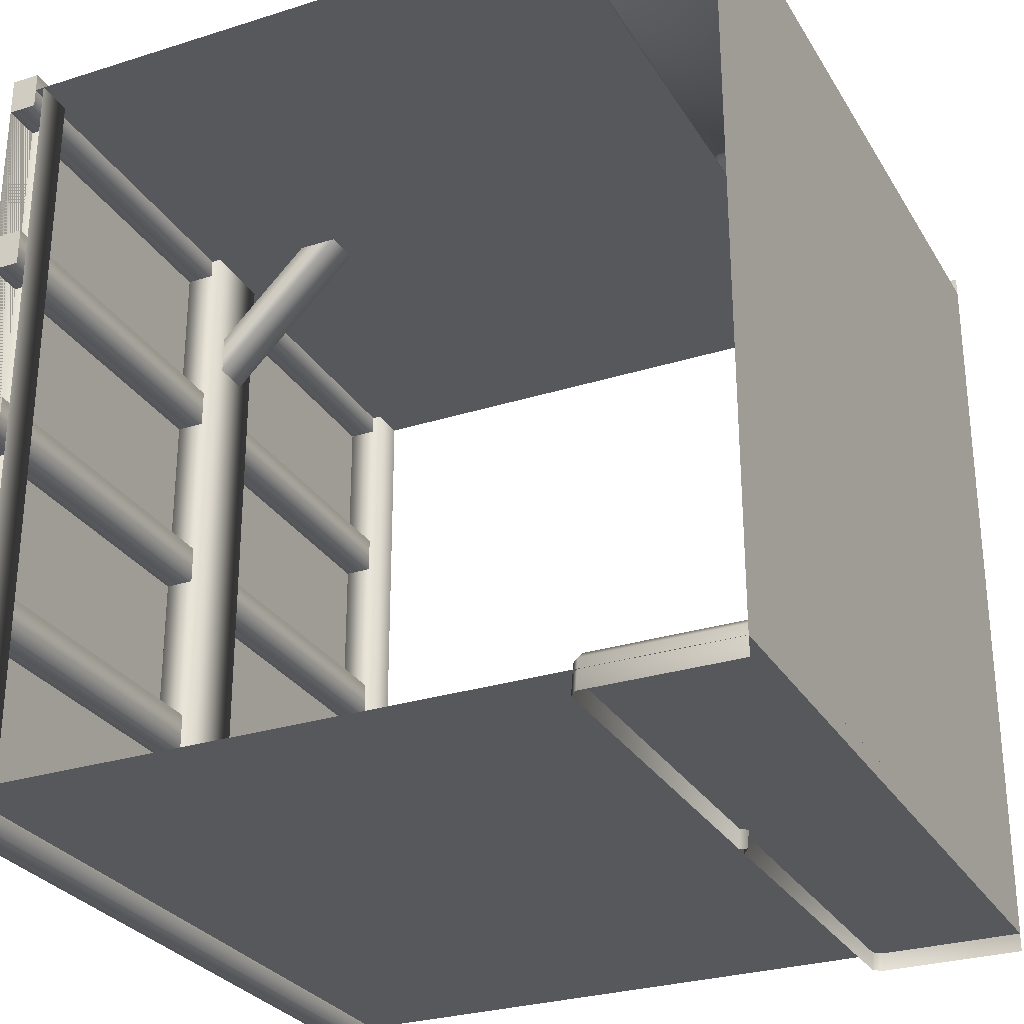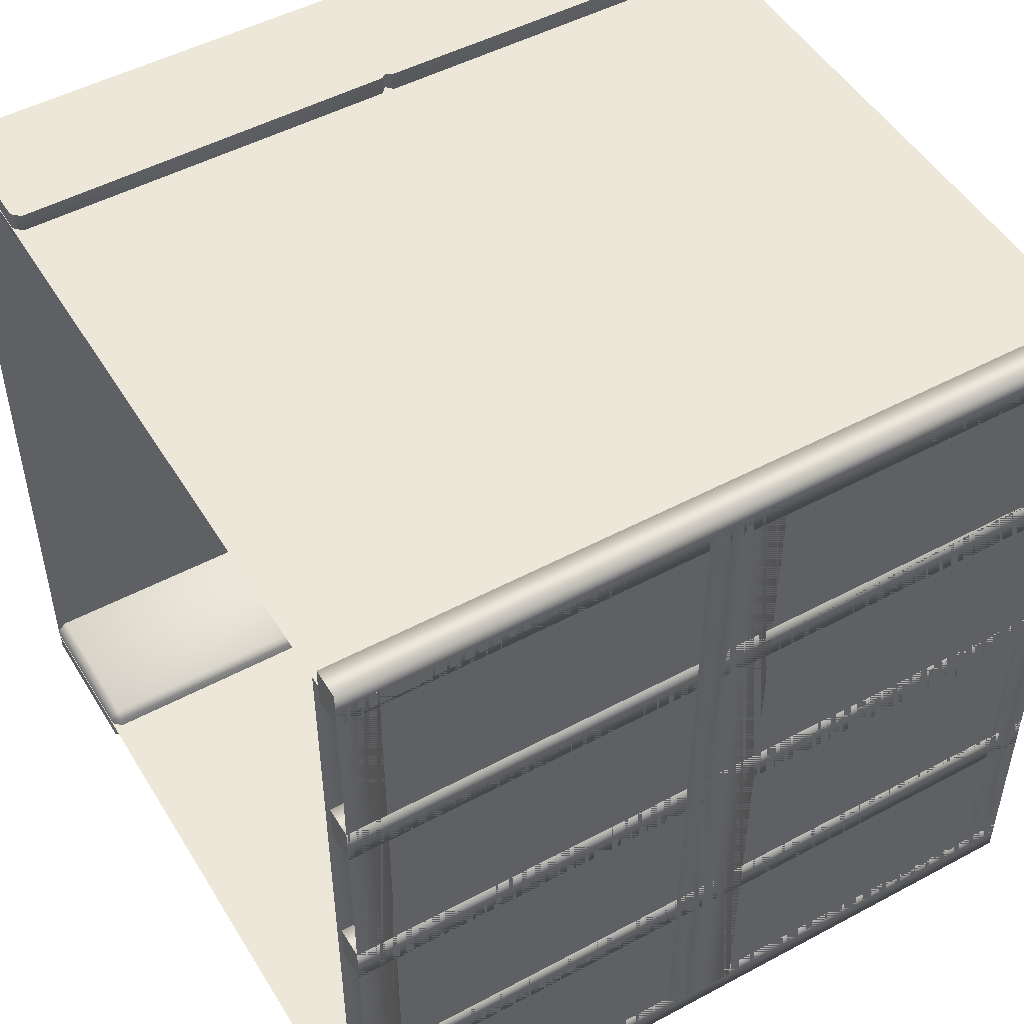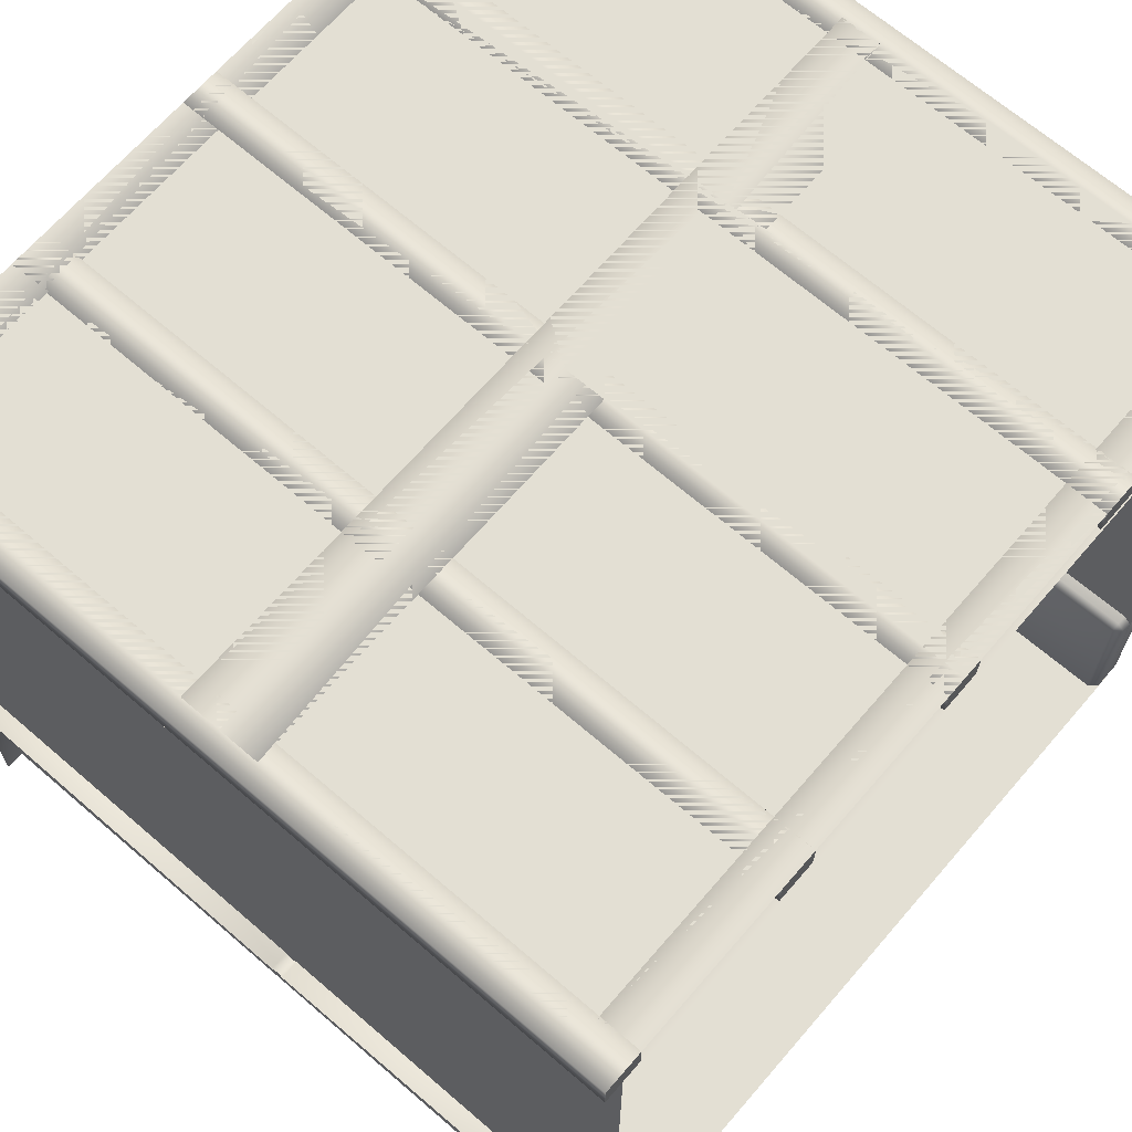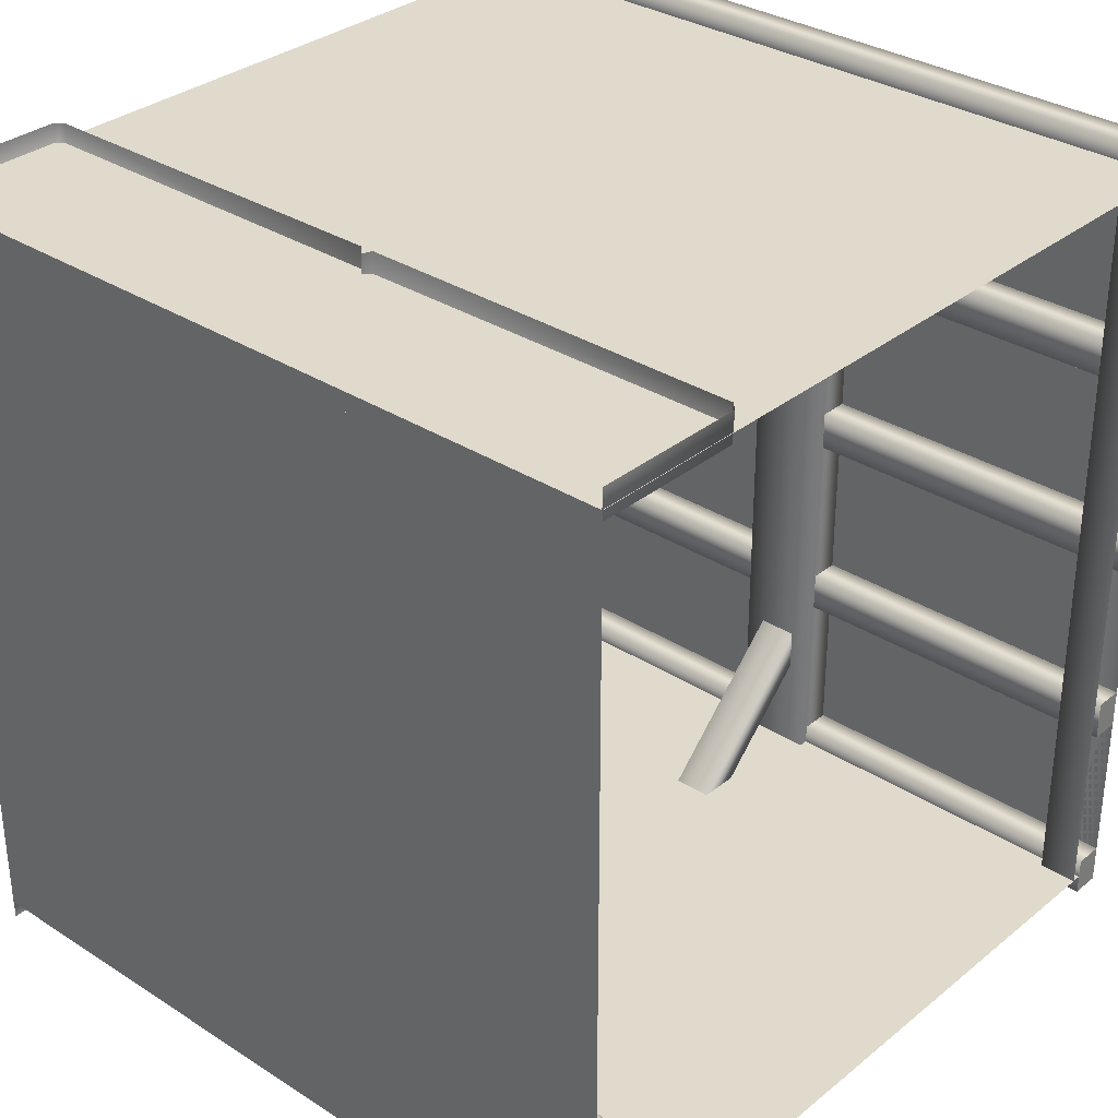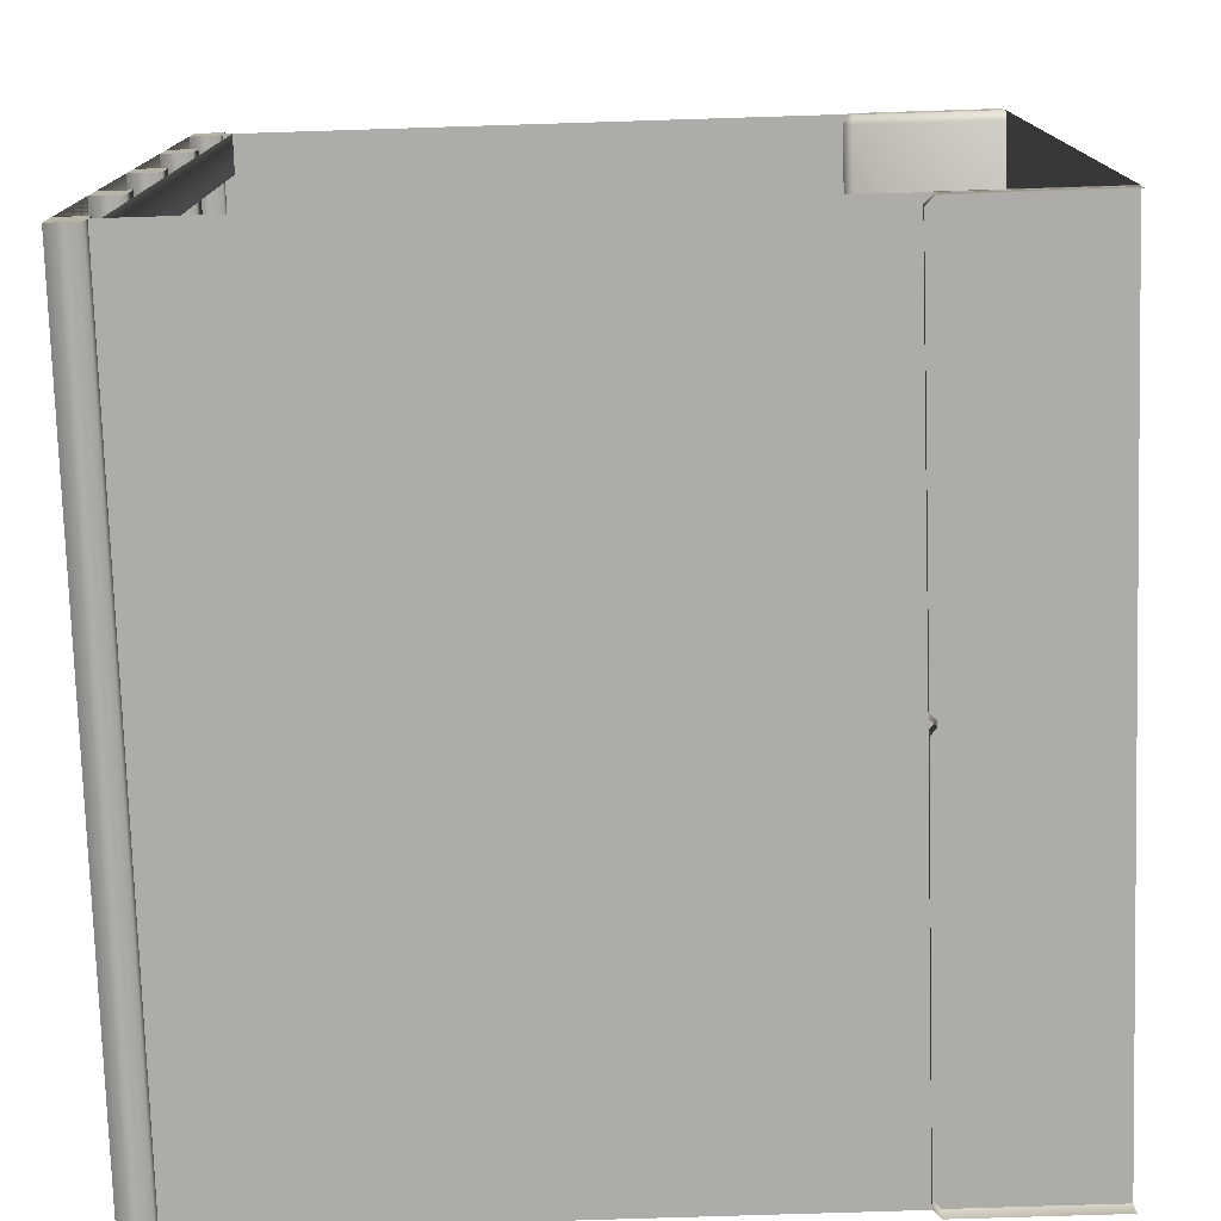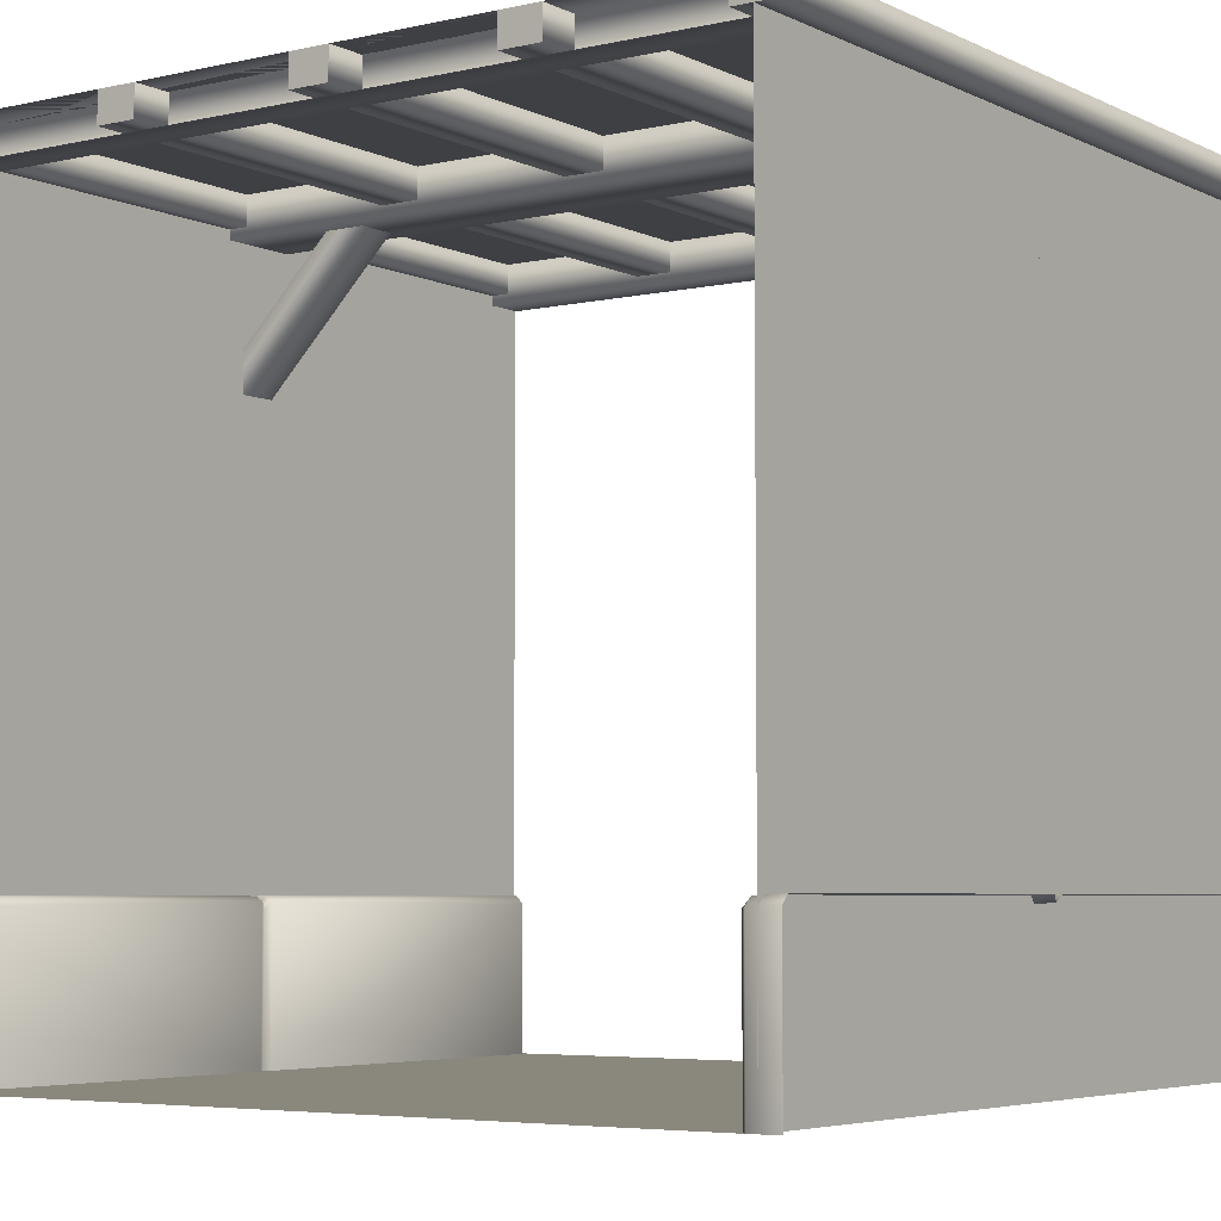
<metadata>
{"format":"obj","ext":"obj","renderer":"f3d","projection":"perspective","resolution":1024,"background":"white","views":[{"elev":-28.4,"azim":-64.6,"up":"+Z"},{"elev":49.8,"azim":149.5,"up":"+Z"},{"elev":67.1,"azim":-139.2,"up":"+Y"},{"elev":32.4,"azim":41.8,"up":"+Z"},{"elev":-76.8,"azim":-88.2,"up":"+Z"},{"elev":-5.1,"azim":-55.0,"up":"+Y"}]}
</metadata>
<code>
v  -0.5 0 0.5
v  0.5 0 0.5
v  0.5 0 -0.5
v  -0.5 0 -0.5
v  0.0084 0 -0.4771
v  0.488 0 -0.4771
v  0.488 0.1874 -0.4771
v  0.0084 0.192 -0.4771
v  0 0.1843 -0.4818
v  0 0 -0.4818
v  0.0084 0.1996 -0.5255
v  0 0.1918 -0.5229
v  0 0.1888 -0.4913
v  0.0084 0.1973 -0.4873
v  0.4889 0.2004 -0.5241
v  0.4888 0.198 -0.4873
v  0.4993 0 -0.5241
v  0.4993 0.1903 -0.5241
v  0.4993 0.1879 -0.4871
v  0.4993 0 -0.4871
v  -0.0084 0 -0.4771
v  -0.0084 0.192 -0.4771
v  -0.488 0.1874 -0.4771
v  -0.488 0 -0.4771
v  -0.0084 0.1996 -0.5255
v  -0.0084 0.1973 -0.4873
v  -0.4889 0.2004 -0.5241
v  -0.4888 0.198 -0.4873
v  -0.4993 0 -0.5241
v  -0.4993 0 -0.4871
v  -0.4993 0.1879 -0.4871
v  -0.4993 0.1903 -0.5241
v  0.0084 0 0.4771
v  0.0084 0.192 0.4771
v  0.488 0.1874 0.4771
v  0.488 0 0.4771
v  -0 0 0.4818
v  -0 0.1843 0.4818
v  0.0084 0.1996 0.5255
v  0.0084 0.1973 0.4873
v  -0 0.1888 0.4913
v  -0 0.1918 0.5229
v  0.4889 0.2004 0.5241
v  0.4888 0.198 0.4873
v  0.4993 0 0.5241
v  0.4993 0 0.4871
v  0.4993 0.1879 0.4871
v  0.4993 0.1903 0.5241
v  -0.0084 0 0.4771
v  -0.488 0 0.4771
v  -0.488 0.1874 0.4771
v  -0.0084 0.192 0.4771
v  -0.0084 0.1996 0.5255
v  -0.0084 0.1973 0.4873
v  -0.4889 0.2004 0.5241
v  -0.4888 0.198 0.4873
v  -0.4993 0 0.5241
v  -0.4993 0.1903 0.5241
v  -0.4993 0.1879 0.4871
v  -0.4993 0 0.4871
v  0.5 1 -0.5
v  -0.5 1 -0.5
v  -0.5 1 0.5
v  0.5 1 0.5
v  0 1 -0.5
v  0 1 -0.25
v  -0.5 1 -0.25
v  0.5 1 0.25
v  0 1 0.25
v  0 1 -0
v  0.5 1 0
v  0.5 1 -0.25
v  -0.5 1 0.25
v  -0 1 0.5
v  -0.5 1 -0
v  0.025 0.95 -0.3235
v  -0.025 0.95 -0.3235
v  -0.025 0.7735 -0.5
v  0.025 0.7735 -0.5
v  0.025 0.95 -0.3765
v  0.025 0.8265 -0.5
v  -0.025 0.95 -0.3765
v  -0.025 0.8265 -0.5
v  0.025 0.95 0.3235
v  0.025 0.7735 0.5
v  -0.025 0.7735 0.5
v  -0.025 0.95 0.3235
v  0.025 0.95 0.3765
v  0.025 0.8265 0.5
v  -0.025 0.8265 0.5
v  -0.025 0.95 0.3765
v  -0.5 0.9625 -0.225
v  -0.5 0.9625 -0.275
v  0.5 0.9625 -0.275
v  0.5 0.9625 -0.225
v  -0.5 1 -0.275
v  0.5 1 -0.275
v  -0.5 1 -0.225
v  0.5 1 -0.225
v  -0.45 0.95 0.5
v  -0.5 0.95 0.5
v  -0.5 0.95 -0.5
v  -0.45 0.95 -0.5
v  -0.45 1 0.5
v  -0.45 1 -0.5
v  0.45 0.95 0.5
v  0.45 0.95 -0.5
v  0.5 0.95 -0.5
v  0.5 0.95 0.5
v  0.45 1 0.5
v  0.45 1 -0.5
v  0.5 0.9625 -0.525
v  0.5 0.9625 -0.475
v  -0.5 0.9625 -0.475
v  -0.5 0.9625 -0.525
v  0.5 1 -0.475
v  -0.5 1 -0.475
v  0.5 1 -0.525
v  -0.5 1 -0.525
v  0.5 0.9625 -0.025
v  0.5 0.9625 0.025
v  -0.5 0.9625 0.025
v  -0.5 0.9625 -0.025
v  0.5 1 0.025
v  -0.5 1 0.025
v  0.5 1 -0.025
v  -0.5 1 -0.025
v  -0.5 0.9625 0.275
v  -0.5 0.9625 0.225
v  0.5 0.9625 0.225
v  0.5 0.9625 0.275
v  -0.5 1 0.225
v  0.5 1 0.225
v  -0.5 1 0.275
v  0.5 1 0.275
v  0.5 0.9625 0.475
v  0.5 0.9625 0.525
v  -0.5 0.9625 0.525
v  -0.5 0.9625 0.475
v  0.5 1 0.525
v  -0.5 1 0.525
v  0.5 1 0.475
v  -0.5 1 0.475
v  -0.05 0.95 0.5
v  -0.05 0.95 -0.5
v  0 0.95 -0.5
v  -0 0.95 0.5
v  -0.05 1 0.5
v  -0.05 1 -0.5
v  0.05 0.95 0.5
v  0.05 0.95 -0.5
v  0.05 1 0.5
v  0.05 1 -0.5
g section_single
f 1 2 3
f 3 4 1
f 5 6 7
f 7 8 5
f 5 8 9
f 9 10 5
f 11 12 13
f 13 14 11
f 15 11 14
f 14 16 15
f 17 18 19
f 19 20 17
f 16 7 19
f 7 6 20
f 20 19 7
f 8 7 16
f 16 14 8
f 15 16 19
f 19 18 15
f 13 9 8
f 8 14 13
f 21 22 23
f 23 24 21
f 21 10 9
f 9 22 21
f 25 26 13
f 13 12 25
f 27 28 26
f 26 25 27
f 29 30 31
f 31 32 29
f 28 31 23
f 23 31 30
f 30 24 23
f 22 26 28
f 28 23 22
f 27 32 31
f 31 28 27
f 13 26 22
f 22 9 13
f 33 34 35
f 35 36 33
f 33 37 38
f 38 34 33
f 39 40 41
f 41 42 39
f 43 44 40
f 40 39 43
f 45 46 47
f 47 48 45
f 44 47 35
f 35 47 46
f 46 36 35
f 34 40 44
f 44 35 34
f 43 48 47
f 47 44 43
f 41 40 34
f 34 38 41
f 49 50 51
f 51 52 49
f 49 52 38
f 38 37 49
f 53 42 41
f 41 54 53
f 55 53 54
f 54 56 55
f 57 58 59
f 59 60 57
f 56 51 59
f 51 50 60
f 60 59 51
f 52 51 56
f 56 54 52
f 55 56 59
f 59 58 55
f 41 38 52
f 52 54 41
f 3 61 62
f 62 4 3
f 1 63 64
f 64 2 1
f 65 66 67
f 67 62 65
f 68 69 70
f 70 71 68
f 61 72 66
f 66 65 61
f 63 73 69
f 69 74 63
f 70 75 67
f 67 66 70
f 64 74 69
f 69 68 64
f 71 70 66
f 66 72 71
f 75 70 69
f 69 73 75
f 76 77 78
f 78 79 76
f 80 76 79
f 79 81 80
f 77 82 83
f 83 78 77
f 82 80 81
f 81 83 82
f 84 85 86
f 86 87 84
f 88 89 85
f 85 84 88
f 87 86 90
f 90 91 87
f 91 90 89
f 89 88 91
f 92 93 94
f 94 95 92
f 93 96 97
f 97 94 93
f 98 92 95
f 95 99 98
f 98 99 97
f 97 96 98
f 98 96 93
f 93 92 98
f 97 99 95
f 95 94 97
f 100 101 102
f 102 103 100
f 104 100 103
f 103 105 104
f 63 104 105
f 105 62 63
f 104 63 101
f 101 100 104
f 62 105 103
f 103 102 62
f 106 107 108
f 108 109 106
f 110 111 107
f 107 106 110
f 64 61 111
f 111 110 64
f 110 106 109
f 109 64 110
f 61 108 107
f 107 111 61
f 112 113 114
f 114 115 112
f 113 116 117
f 117 114 113
f 118 112 115
f 115 119 118
f 118 119 117
f 117 116 118
f 118 116 113
f 113 112 118
f 117 119 115
f 115 114 117
f 120 121 122
f 122 123 120
f 121 124 125
f 125 122 121
f 126 120 123
f 123 127 126
f 126 127 125
f 125 124 126
f 126 124 121
f 121 120 126
f 125 127 123
f 123 122 125
f 128 129 130
f 130 131 128
f 129 132 133
f 133 130 129
f 134 128 131
f 131 135 134
f 134 135 133
f 133 132 134
f 134 132 129
f 129 128 134
f 133 135 131
f 131 130 133
f 136 137 138
f 138 139 136
f 137 140 141
f 141 138 137
f 142 136 139
f 139 143 142
f 142 143 141
f 141 140 142
f 142 140 137
f 137 136 142
f 141 143 139
f 139 138 141
f 144 145 146
f 146 147 144
f 148 149 145
f 145 144 148
f 74 65 149
f 149 148 74
f 148 144 147
f 147 74 148
f 65 146 145
f 145 149 65
f 150 147 146
f 146 151 150
f 152 150 151
f 151 153 152
f 74 152 153
f 153 65 74
f 152 74 147
f 147 150 152
f 65 153 151
f 151 146 65

</code>
